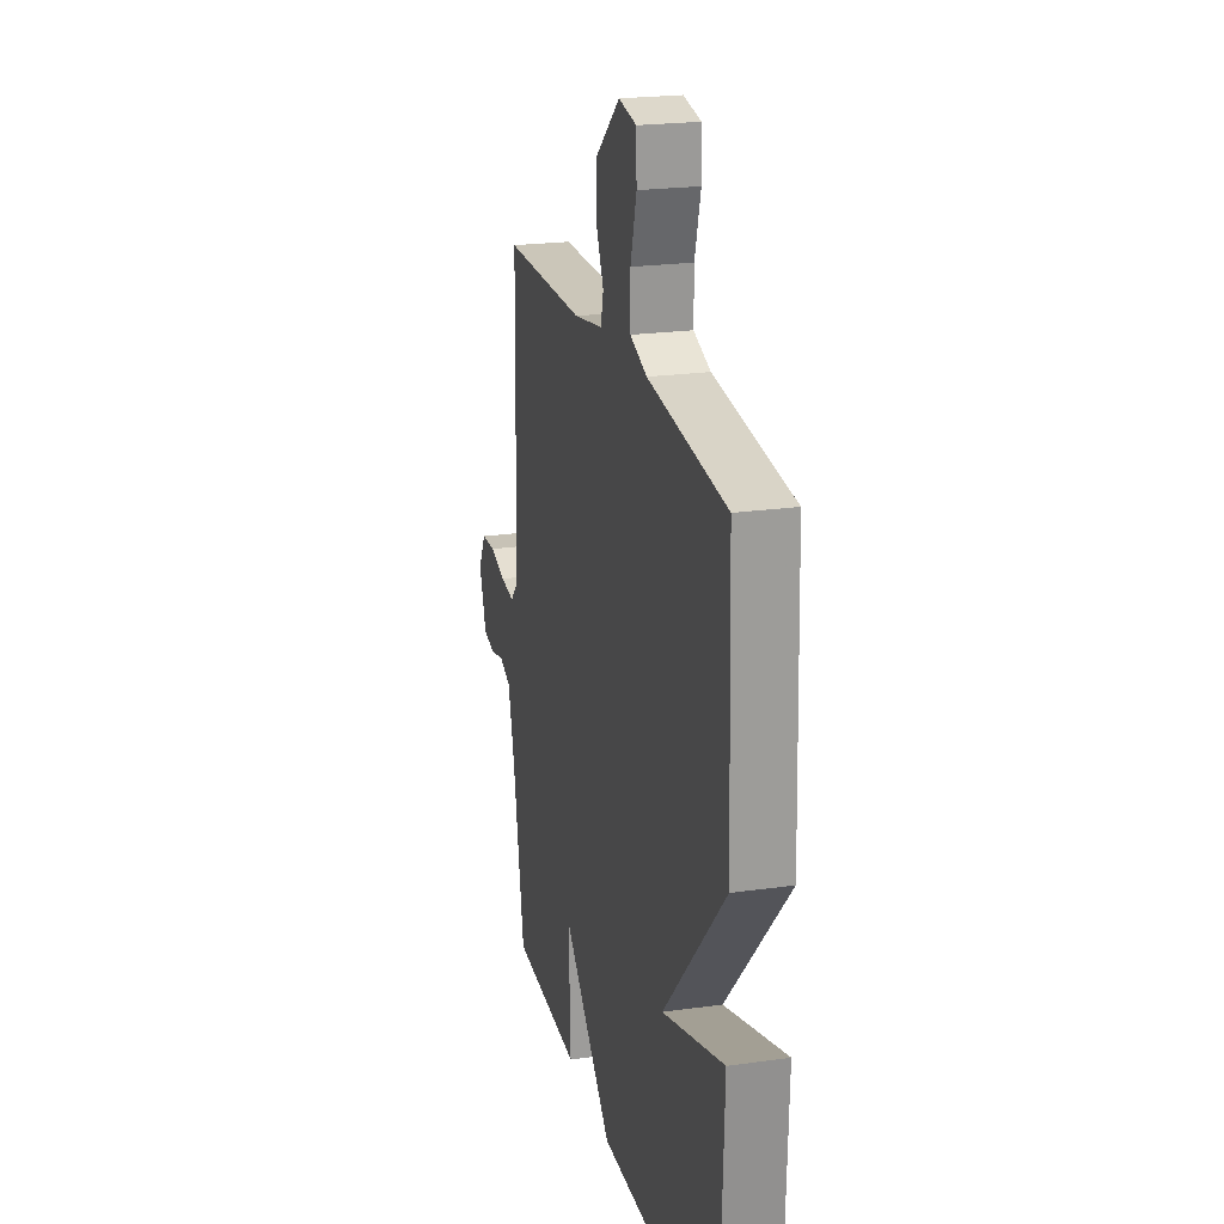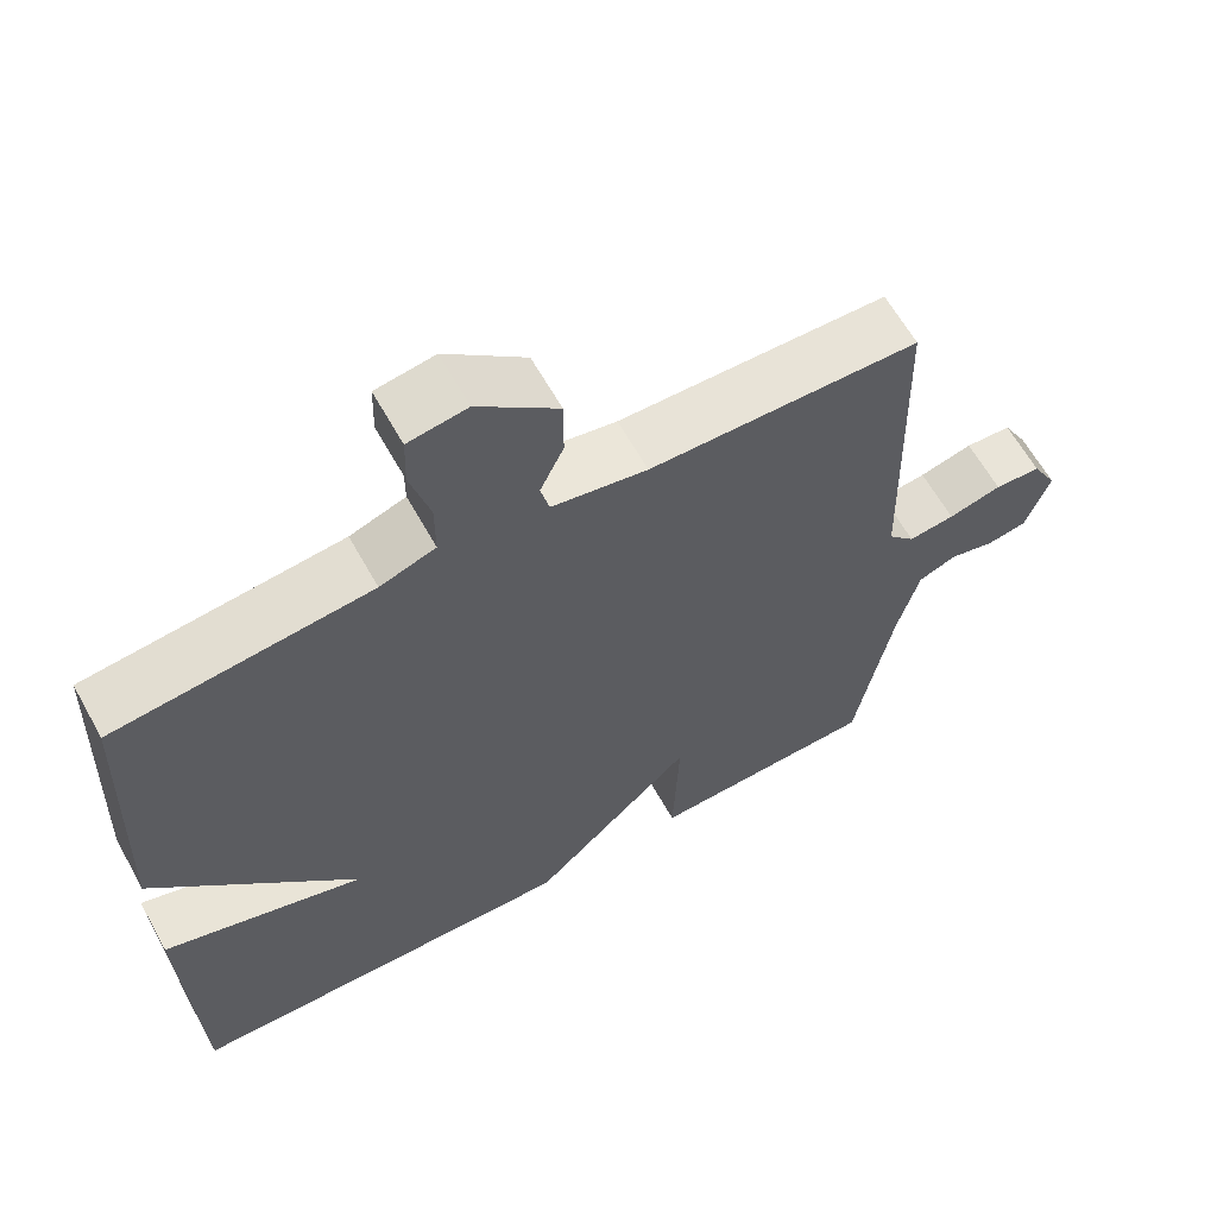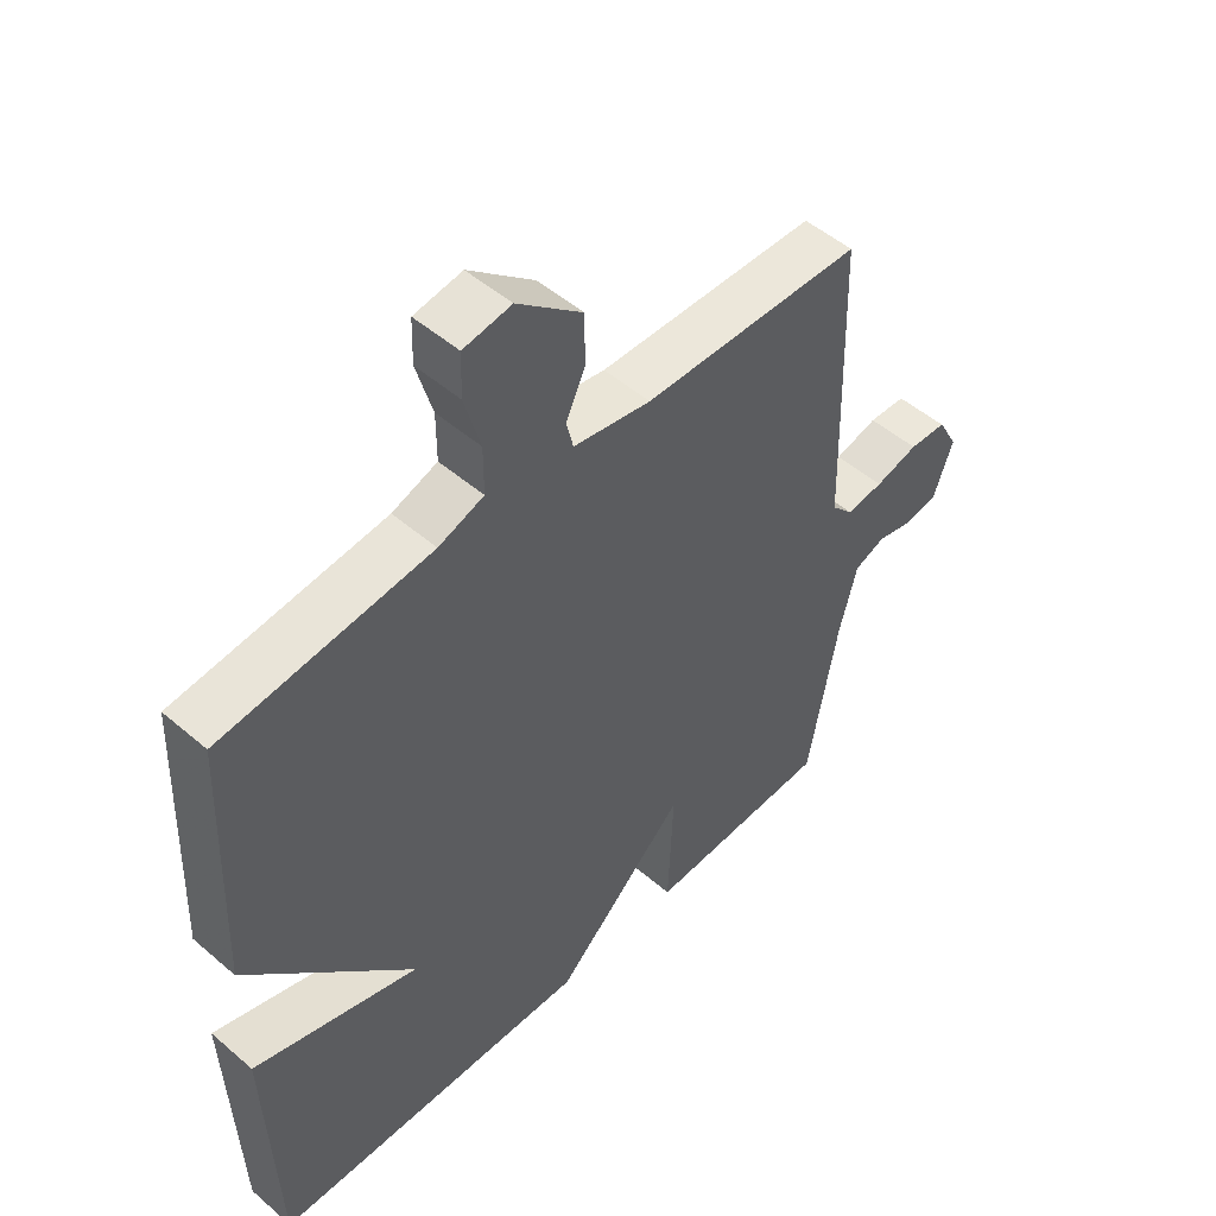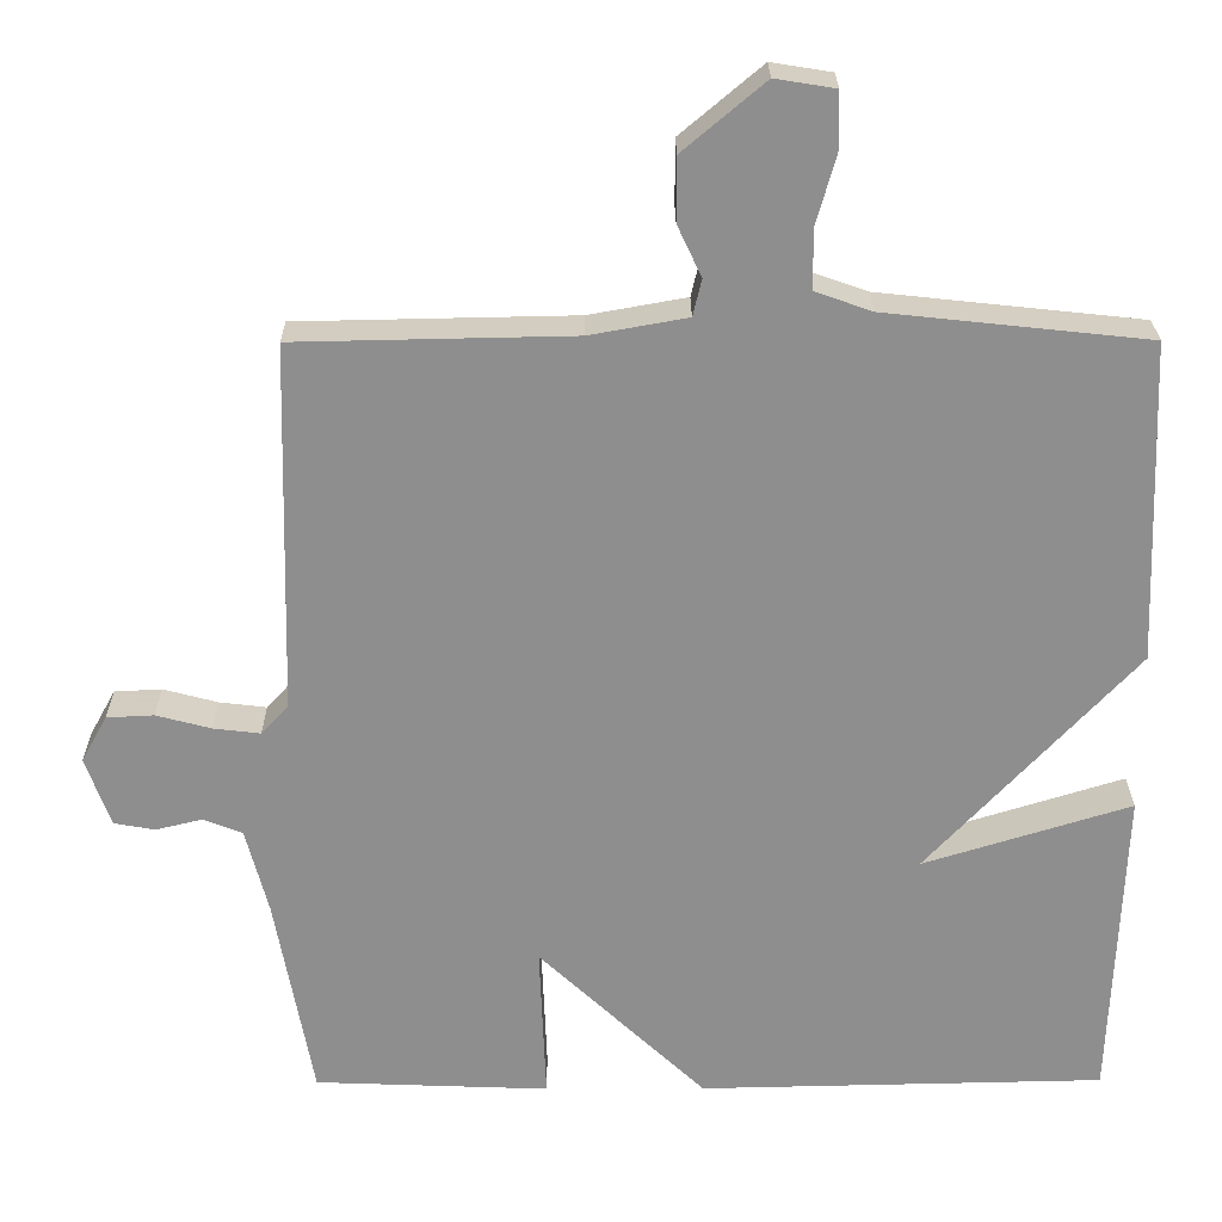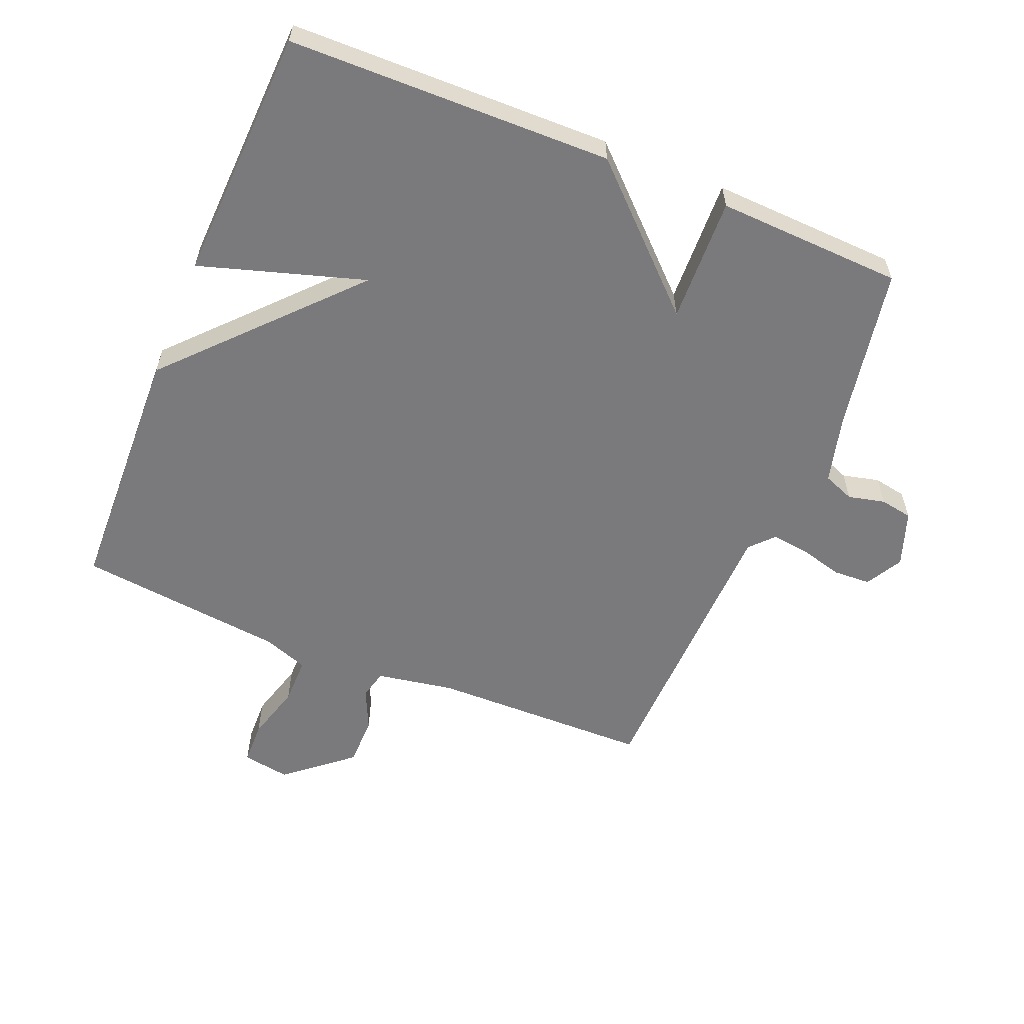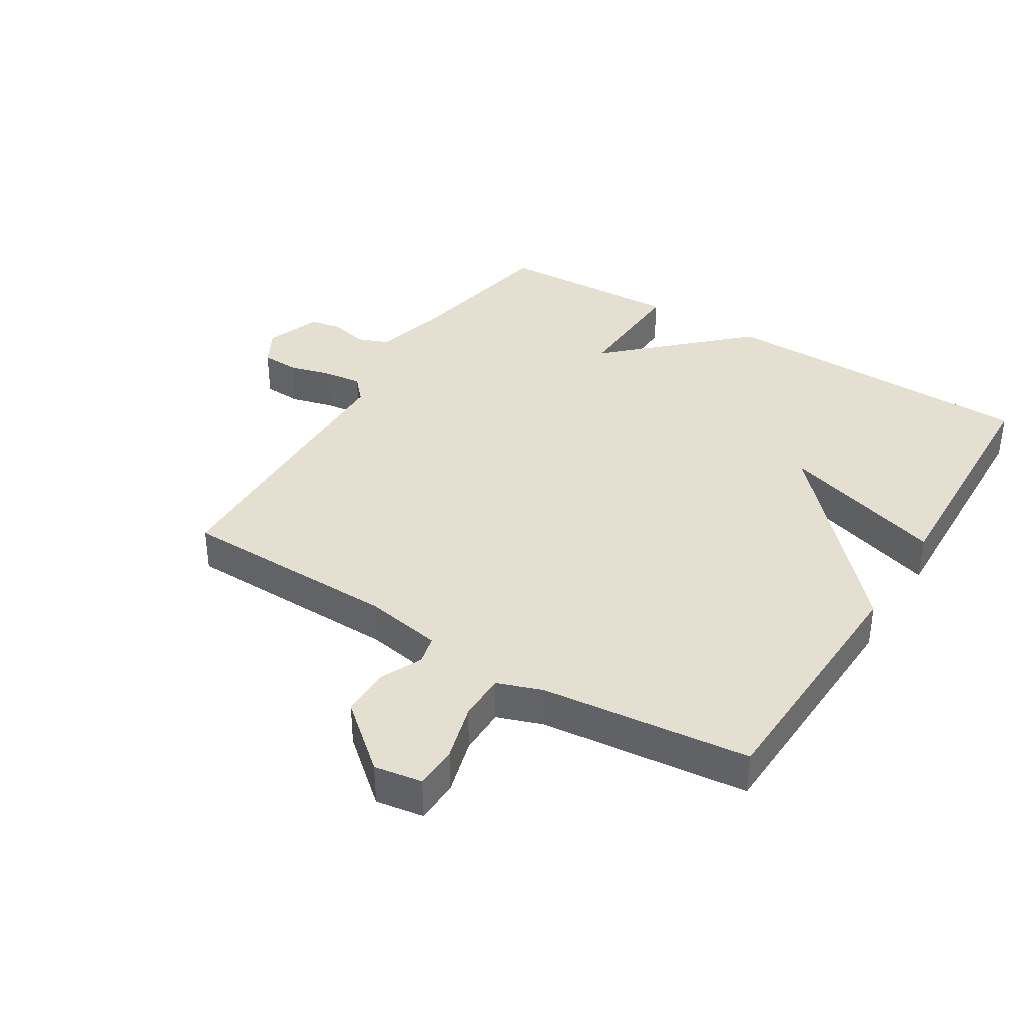
<metadata>
{"format":"obj","ext":"obj","renderer":"f3d","projection":"perspective","resolution":1024,"background":"white","views":[{"elev":22.2,"azim":76.3,"up":"+Z"},{"elev":62.7,"azim":150.9,"up":"+Z"},{"elev":50.3,"azim":133.3,"up":"+Z"},{"elev":25.0,"azim":-0.3,"up":"+Z"},{"elev":-58.2,"azim":157.4,"up":"+Y"},{"elev":37.3,"azim":31.8,"up":"+Y"}]}
</metadata>
<code>
v 0.5 0.07 0.5
v 0.515 0.07 0.099
v 0.256 0.07 -0.182
v 0.515 0.07 -0.101
v 0.5 0.07 -0.5
v -0.007 0.07 -0.511
v -0.215 0.07 -0.314
v -0.207 0.07 -0.511
v -0.5 0.07 -0.5
v -0.547 0.07 -0.243
v -0.575 0.07 -0.136
v -0.624 0.07 -0.117
v -0.682 0.07 -0.131
v -0.733 0.07 -0.122
v -0.764 0.07 -0.035
v -0.732 0.07 0.023
v -0.673 0.07 0.026
v -0.605 0.07 0.008
v -0.546 0.07 0.001
v -0.512 0.07 0.038
v -0.5 0.07 0.5
v -0.155 0.07 0.507
v -0.033 0.07 0.529
v -0.022 0.07 0.575
v -0.052 0.07 0.639
v -0.052 0.07 0.718
v 0.05 0.07 0.804
v 0.125 0.07 0.792
v 0.127 0.07 0.724
v 0.102 0.07 0.635
v 0.102 0.07 0.56
v 0.173 0.07 0.535
v 0.5 0 0.5
v 0.515 0 0.099
v 0.256 0 -0.182
v 0.515 0 -0.101
v 0.5 0 -0.5
v -0.007 0 -0.511
v -0.215 0 -0.314
v -0.207 0 -0.511
v -0.5 0 -0.5
v -0.547 0 -0.243
v -0.575 0 -0.136
v -0.624 0 -0.117
v -0.682 0 -0.131
v -0.733 0 -0.122
v -0.764 0 -0.035
v -0.732 0 0.023
v -0.673 0 0.026
v -0.605 0 0.008
v -0.546 0 0.001
v -0.512 0 0.038
v -0.5 0 0.5
v -0.155 0 0.507
v -0.033 0 0.529
v -0.022 0 0.575
v -0.052 0 0.639
v -0.052 0 0.718
v 0.05 0 0.804
v 0.125 0 0.792
v 0.127 0 0.724
v 0.102 0 0.635
v 0.102 0 0.56
v 0.173 0 0.535
f 28 29 30
f 27 28 30
f 26 27 30
f 25 26 30
f 24 25 30
f 23 24 30 31
f 20 21 22
f 20 22 23
f 23 31 32
f 20 23 32
f 19 20 32
f 16 17 18
f 15 16 18
f 14 15 18
f 13 14 18
f 12 13 18
f 11 12 18 19
f 7 8 9 10
f 1 2 3
f 32 1 3
f 19 32 3
f 11 19 3
f 10 11 3
f 7 10 3
f 3 4 5 6
f 3 6 7
f 62 61 60
f 62 60 59
f 62 59 58
f 62 58 57
f 62 57 56
f 63 62 56 55
f 54 53 52
f 55 54 52
f 64 63 55
f 64 55 52
f 64 52 51
f 50 49 48
f 50 48 47
f 50 47 46
f 50 46 45
f 50 45 44
f 51 50 44 43
f 42 41 40 39
f 35 34 33
f 35 33 64
f 35 64 51
f 35 51 43
f 35 43 42
f 35 42 39
f 38 37 36 35
f 39 38 35
f 1 33 34 2
f 2 34 35 3
f 3 35 36 4
f 4 36 37 5
f 5 37 38 6
f 6 38 39 7
f 7 39 40 8
f 8 40 41 9
f 9 41 42 10
f 10 42 43 11
f 11 43 44 12
f 12 44 45 13
f 13 45 46 14
f 14 46 47 15
f 15 47 48 16
f 16 48 49 17
f 17 49 50 18
f 18 50 51 19
f 19 51 52 20
f 20 52 53 21
f 21 53 54 22
f 22 54 55 23
f 23 55 56 24
f 24 56 57 25
f 25 57 58 26
f 26 58 59 27
f 27 59 60 28
f 28 60 61 29
f 29 61 62 30
f 30 62 63 31
f 31 63 64 32
f 32 64 33 1

</code>
